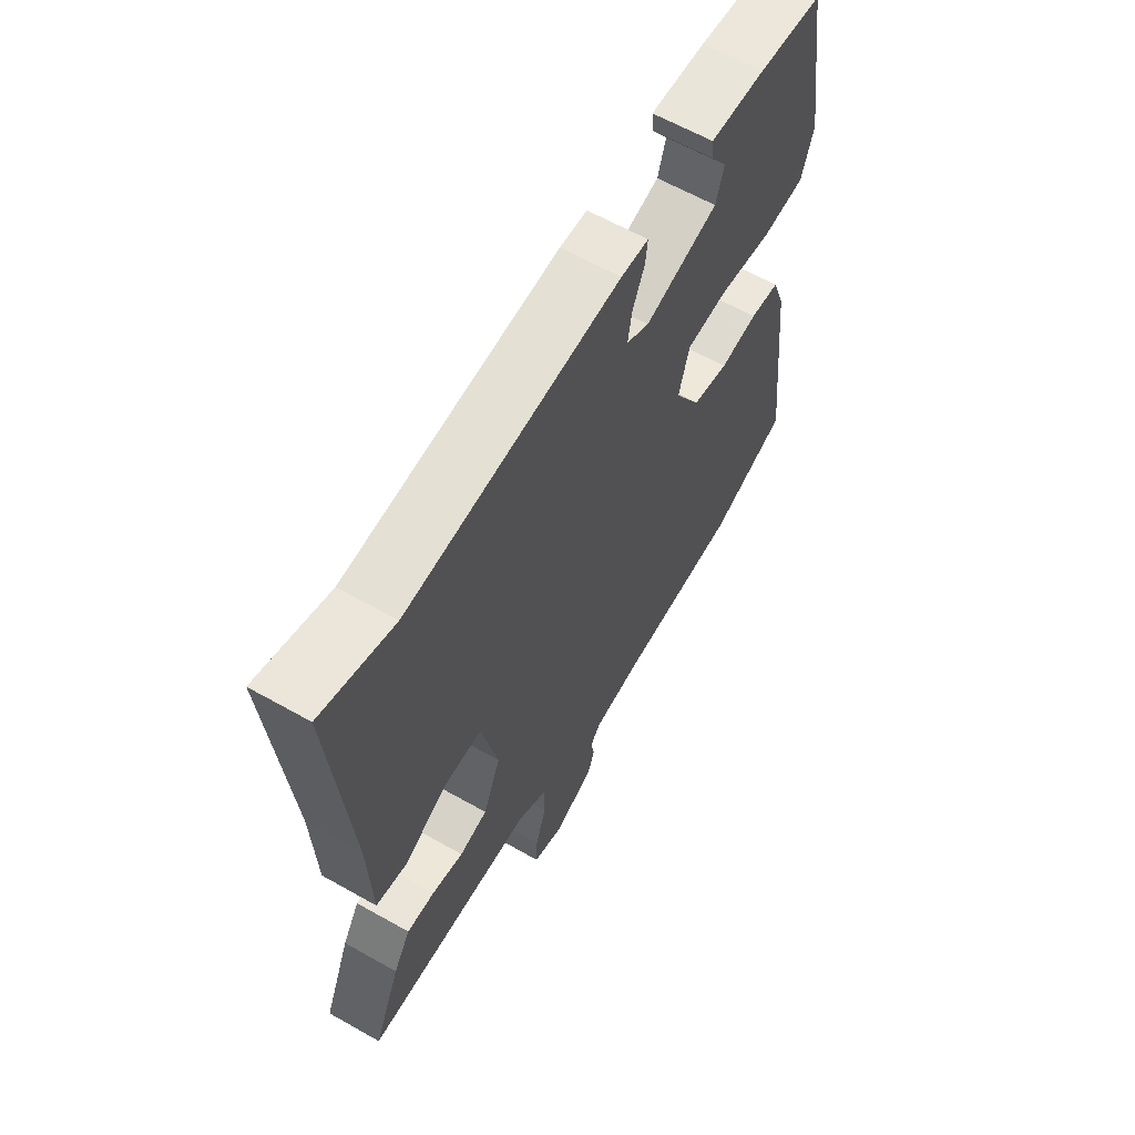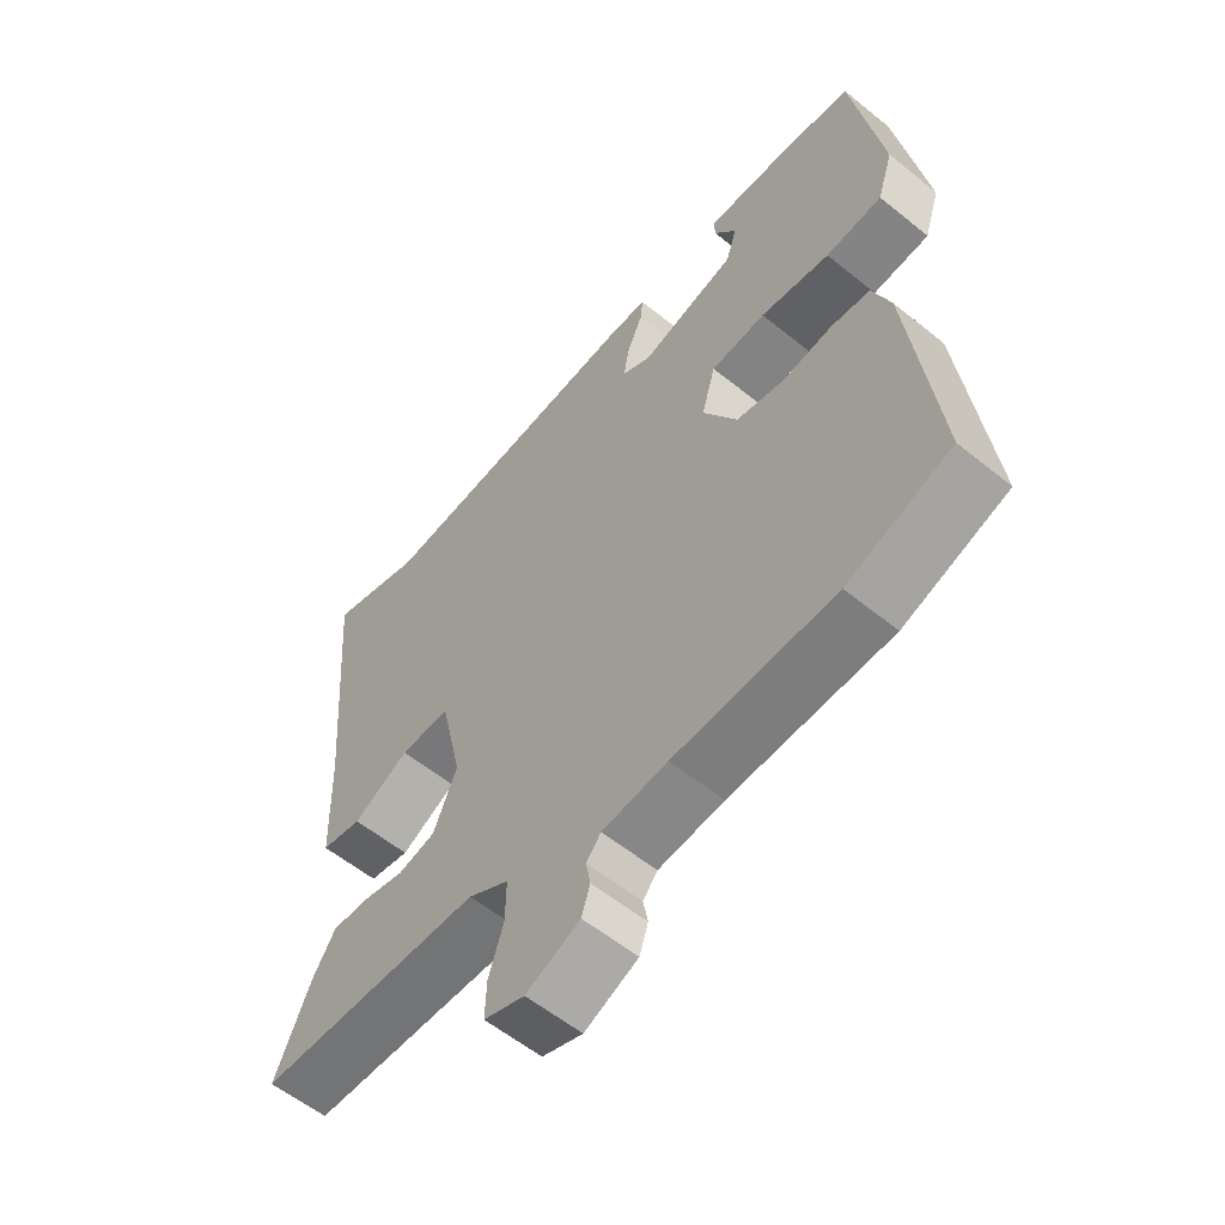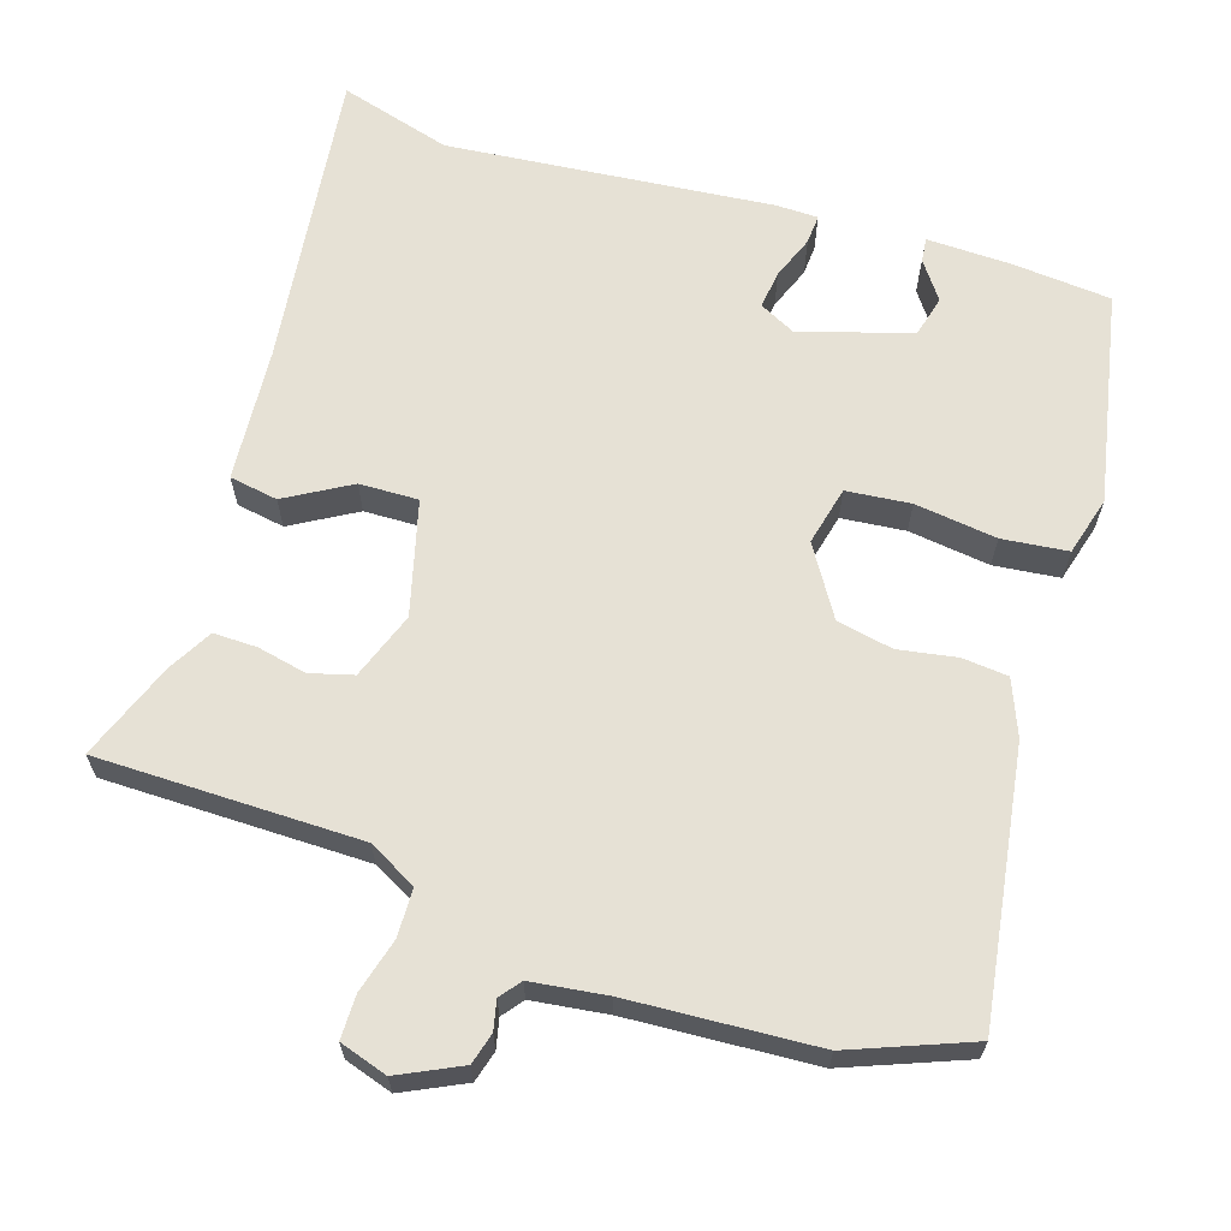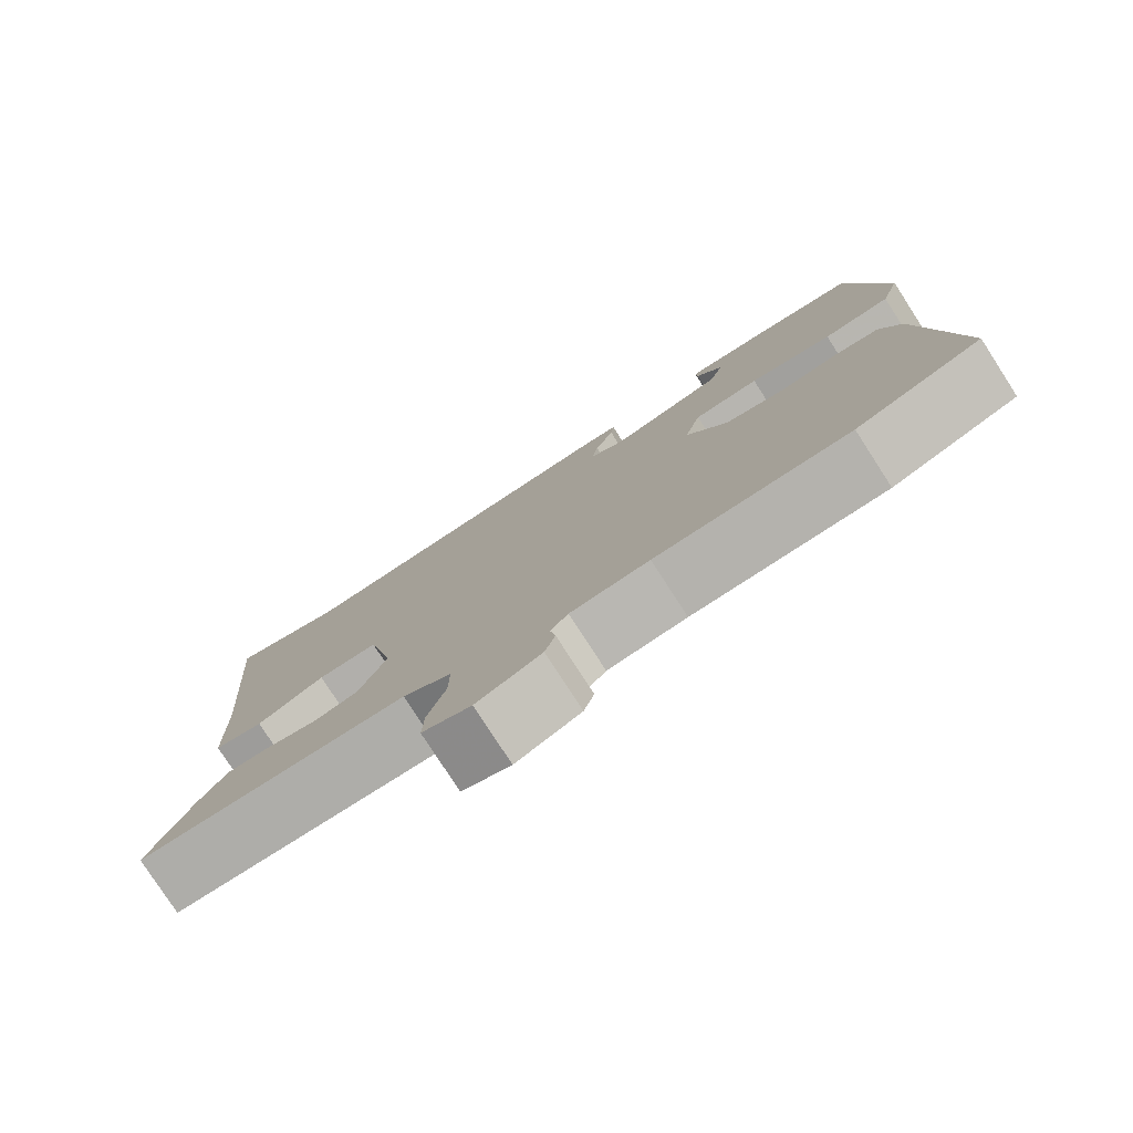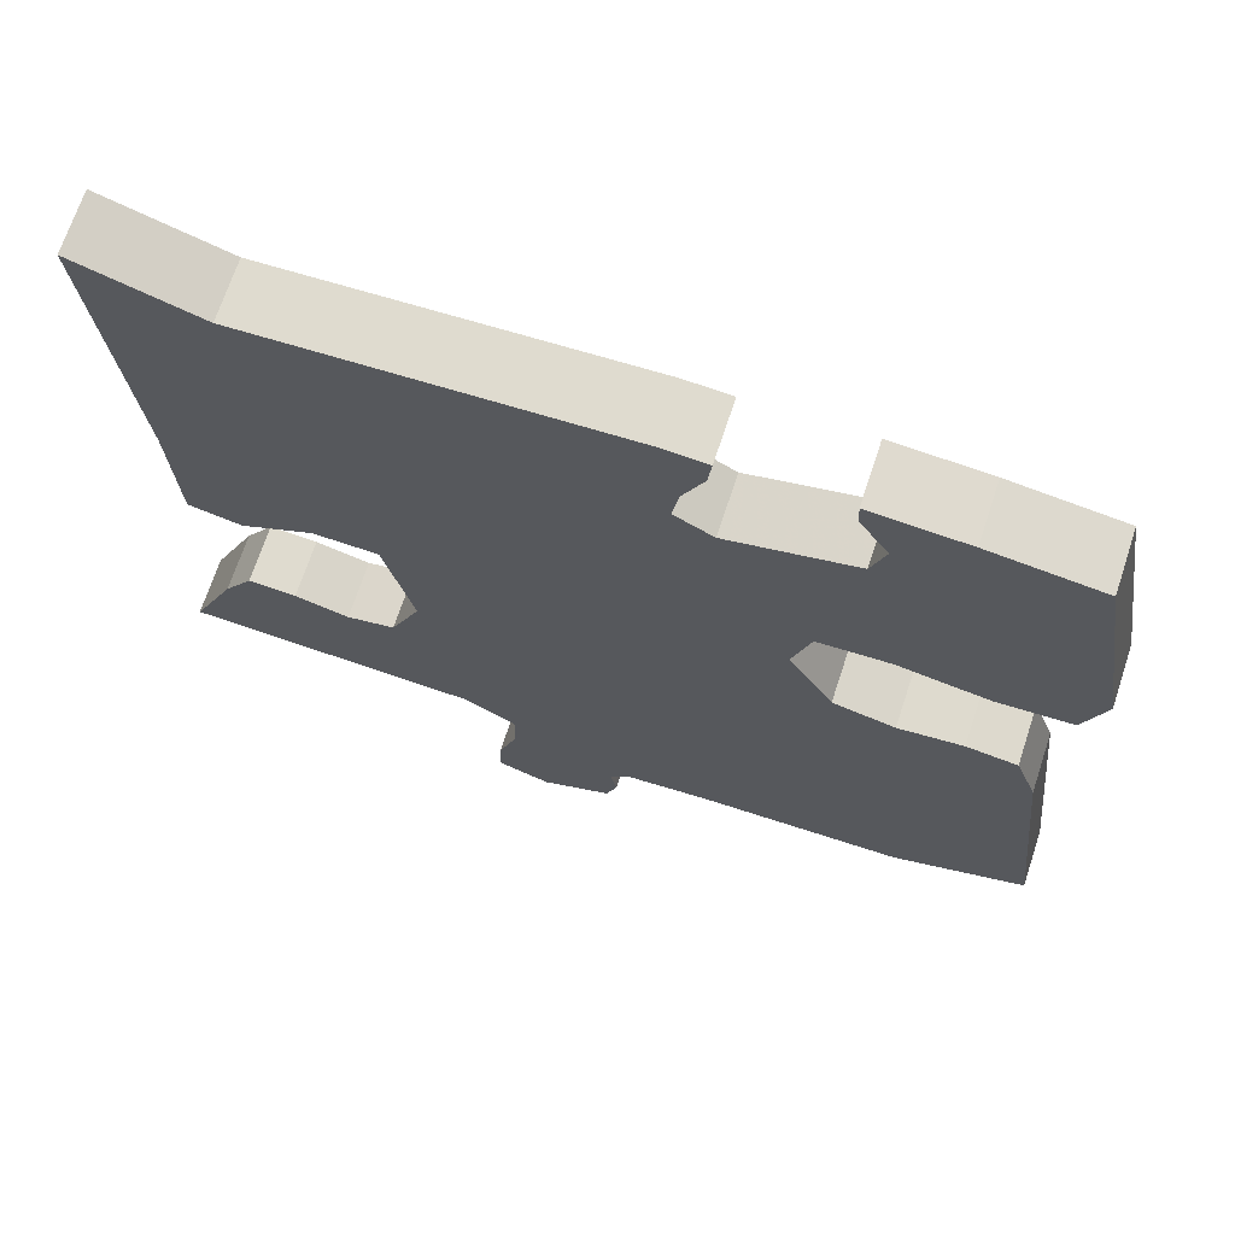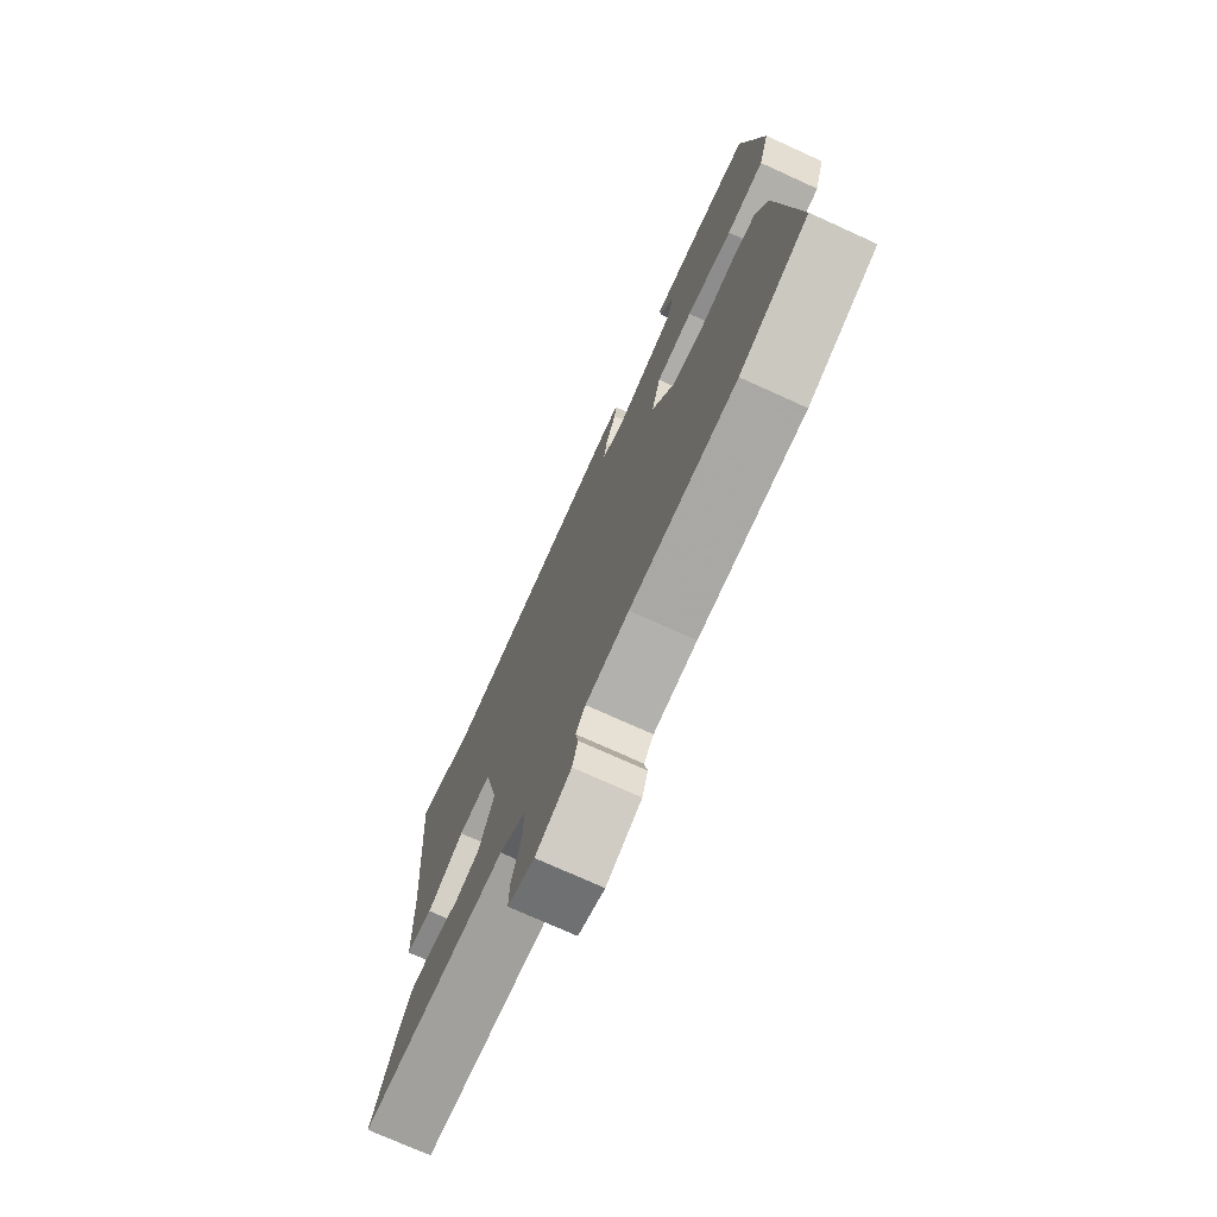
<metadata>
{"format":"obj","ext":"obj","renderer":"f3d","projection":"perspective","resolution":1024,"background":"white","views":[{"elev":62.5,"azim":119.8,"up":"+Z"},{"elev":-58.2,"azim":-129.9,"up":"+Z"},{"elev":64.8,"azim":-164.5,"up":"+Y"},{"elev":-78.8,"azim":-147.1,"up":"+Z"},{"elev":70.1,"azim":-161.7,"up":"+Z"},{"elev":-74.1,"azim":-114.4,"up":"+Z"}]}
</metadata>
<code>
v 0.508 0.07 -0.436
v 0.169 0.07 -0.451
v 0.108 0.07 -0.487
v 0.109 0.07 -0.549
v 0.131 0.07 -0.618
v 0.133 0.07 -0.674
v 0.072 0.07 -0.696
v -0.009 0.07 -0.661
v -0.022 0.07 -0.621
v -0.015 0.07 -0.583
v -0.037 0.07 -0.557
v -0.135 0.07 -0.548
v -0.376 0.07 -0.543
v -0.532 0.07 -0.489
v -0.493 0.07 -0.139
v -0.467 0.07 -0.067
v -0.408 0.07 -0.059
v -0.333 0.07 -0.069
v -0.261 0.07 -0.052
v -0.209 0.07 0.039
v -0.23 0.07 0.114
v -0.313 0.07 0.119
v -0.418 0.07 0.101
v -0.503 0.07 0.107
v -0.527 0.07 0.182
v -0.483 0.07 0.457
v -0.356 0.07 0.473
v -0.247 0.07 0.48
v -0.249 0.07 0.449
v -0.282 0.07 0.399
v -0.266 0.07 0.346
v -0.121 0.07 0.309
v -0.076 0.07 0.334
v -0.084 0.07 0.383
v -0.108 0.07 0.438
v -0.112 0.07 0.476
v -0.058 0.07 0.479
v 0.363 0.07 0.455
v 0.506 0.07 0.502
v 0.473 0.07 0.111
v 0.467 0.07 -0.061
v 0.405 0.07 -0.074
v 0.32 0.07 -0.029
v 0.244 0.07 -0.03
v 0.211 0.07 -0.178
v 0.246 0.07 -0.263
v 0.302 0.07 -0.276
v 0.365 0.07 -0.26
v 0.421 0.07 -0.257
v 0.455 0.07 -0.312
v 0.508 0 -0.436
v 0.169 0 -0.451
v 0.108 0 -0.487
v 0.109 0 -0.549
v 0.131 0 -0.618
v 0.133 0 -0.674
v 0.072 0 -0.696
v -0.009 0 -0.661
v -0.022 0 -0.621
v -0.015 0 -0.583
v -0.037 0 -0.557
v -0.135 0 -0.548
v -0.376 0 -0.543
v -0.532 0 -0.489
v -0.493 0 -0.139
v -0.467 0 -0.067
v -0.408 0 -0.059
v -0.333 0 -0.069
v -0.261 0 -0.052
v -0.209 0 0.039
v -0.23 0 0.114
v -0.313 0 0.119
v -0.418 0 0.101
v -0.503 0 0.107
v -0.527 0 0.182
v -0.483 0 0.457
v -0.356 0 0.473
v -0.247 0 0.48
v -0.249 0 0.449
v -0.282 0 0.399
v -0.266 0 0.346
v -0.121 0 0.309
v -0.076 0 0.334
v -0.084 0 0.383
v -0.108 0 0.438
v -0.112 0 0.476
v -0.058 0 0.479
v 0.363 0 0.455
v 0.506 0 0.502
v 0.473 0 0.111
v 0.467 0 -0.061
v 0.405 0 -0.074
v 0.32 0 -0.029
v 0.244 0 -0.03
v 0.211 0 -0.178
v 0.246 0 -0.263
v 0.302 0 -0.276
v 0.365 0 -0.26
v 0.421 0 -0.257
v 0.455 0 -0.312
f 47 48 49 50
f 46 47 50 1
f 40 41 42 43
f 38 39 40 43
f 38 43 44
f 37 38 44
f 34 35 36 37
f 33 34 37 44
f 32 33 44 45
f 27 28 29 30
f 27 30 31
f 26 27 31
f 25 26 31
f 22 23 24 25
f 21 22 25 31
f 20 21 31 32
f 15 16 17 18
f 15 18 19
f 12 13 14 15
f 11 12 15 19
f 10 11 19 20
f 8 9 10
f 7 8 10
f 4 5 6 7
f 3 4 7 10
f 46 1 2
f 46 2 3
f 20 32 45 46
f 3 10 20 46
f 100 99 98 97
f 51 100 97 96
f 93 92 91 90
f 93 90 89 88
f 94 93 88
f 94 88 87
f 87 86 85 84
f 94 87 84 83
f 95 94 83 82
f 80 79 78 77
f 81 80 77
f 81 77 76
f 81 76 75
f 75 74 73 72
f 81 75 72 71
f 82 81 71 70
f 68 67 66 65
f 69 68 65
f 65 64 63 62
f 69 65 62 61
f 70 69 61 60
f 60 59 58
f 60 58 57
f 57 56 55 54
f 60 57 54 53
f 52 51 96
f 53 52 96
f 96 95 82 70
f 96 70 60 53
f 1 51 52 2
f 2 52 53 3
f 3 53 54 4
f 4 54 55 5
f 5 55 56 6
f 6 56 57 7
f 7 57 58 8
f 8 58 59 9
f 9 59 60 10
f 10 60 61 11
f 11 61 62 12
f 12 62 63 13
f 13 63 64 14
f 14 64 65 15
f 15 65 66 16
f 16 66 67 17
f 17 67 68 18
f 18 68 69 19
f 19 69 70 20
f 20 70 71 21
f 21 71 72 22
f 22 72 73 23
f 23 73 74 24
f 24 74 75 25
f 25 75 76 26
f 26 76 77 27
f 27 77 78 28
f 28 78 79 29
f 29 79 80 30
f 30 80 81 31
f 31 81 82 32
f 32 82 83 33
f 33 83 84 34
f 34 84 85 35
f 35 85 86 36
f 36 86 87 37
f 37 87 88 38
f 38 88 89 39
f 39 89 90 40
f 40 90 91 41
f 41 91 92 42
f 42 92 93 43
f 43 93 94 44
f 44 94 95 45
f 45 95 96 46
f 46 96 97 47
f 47 97 98 48
f 48 98 99 49
f 49 99 100 50
f 50 100 51 1

</code>
